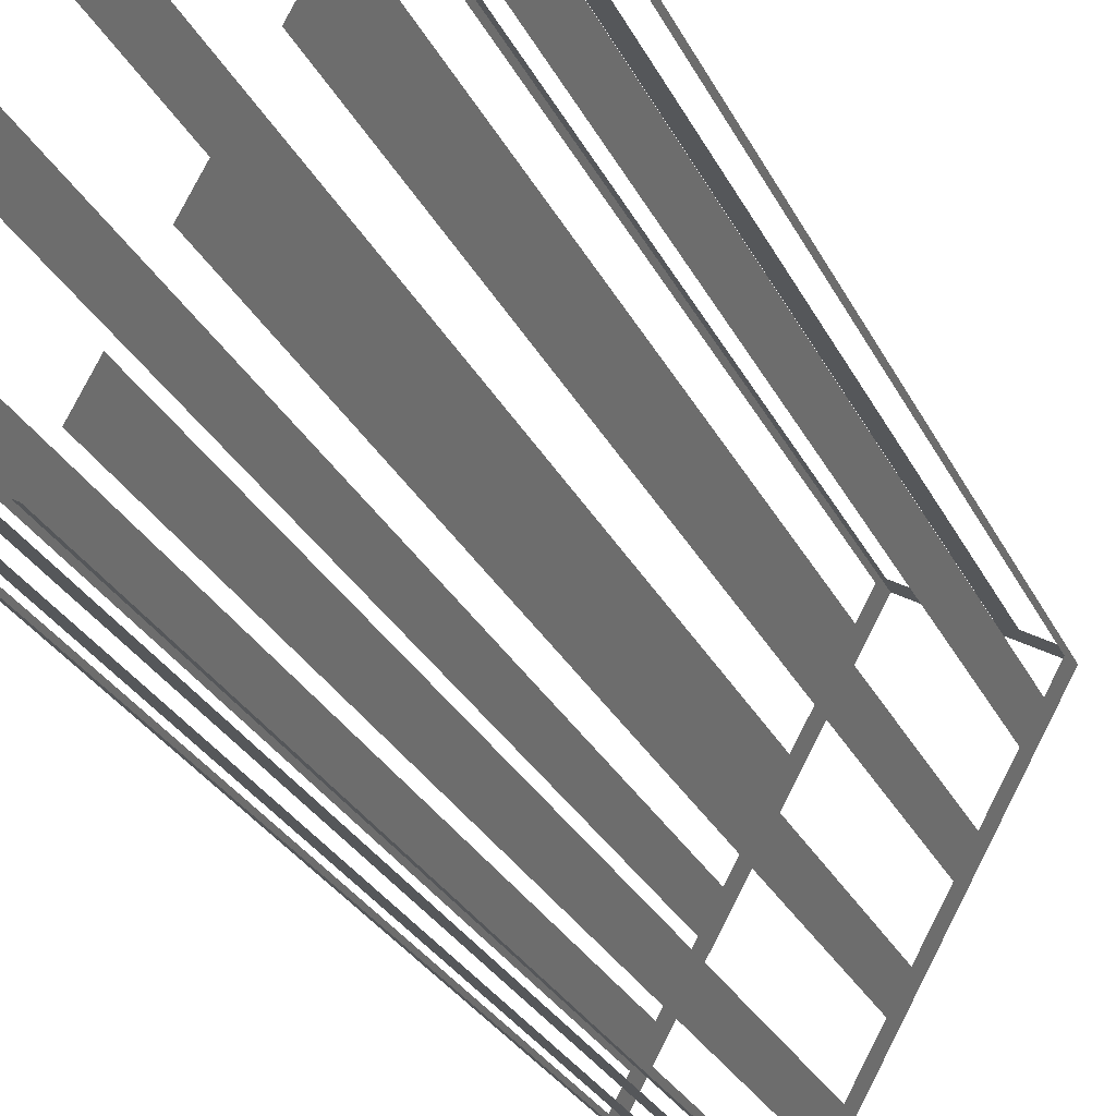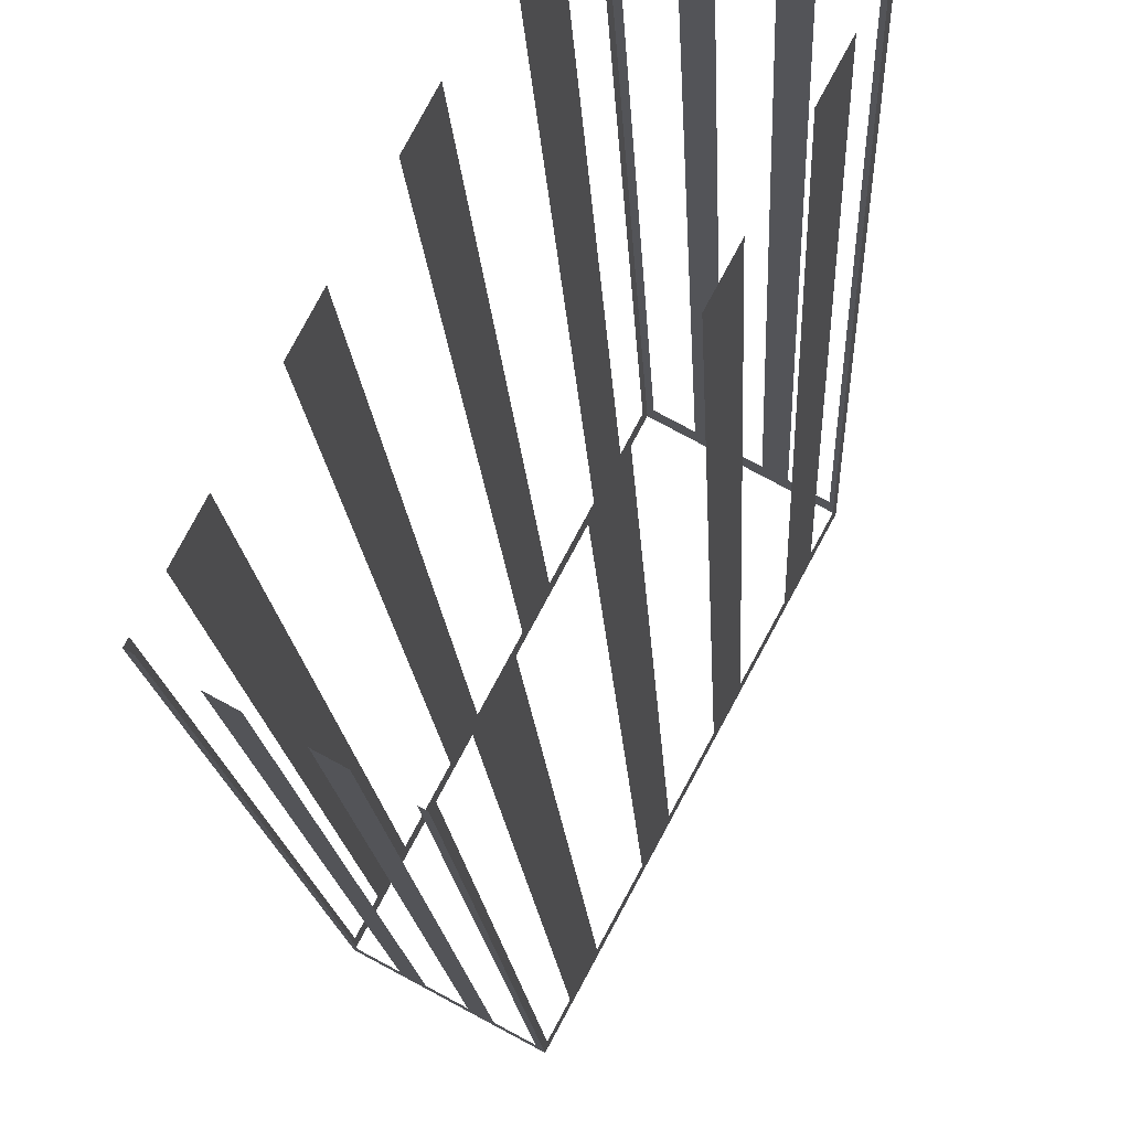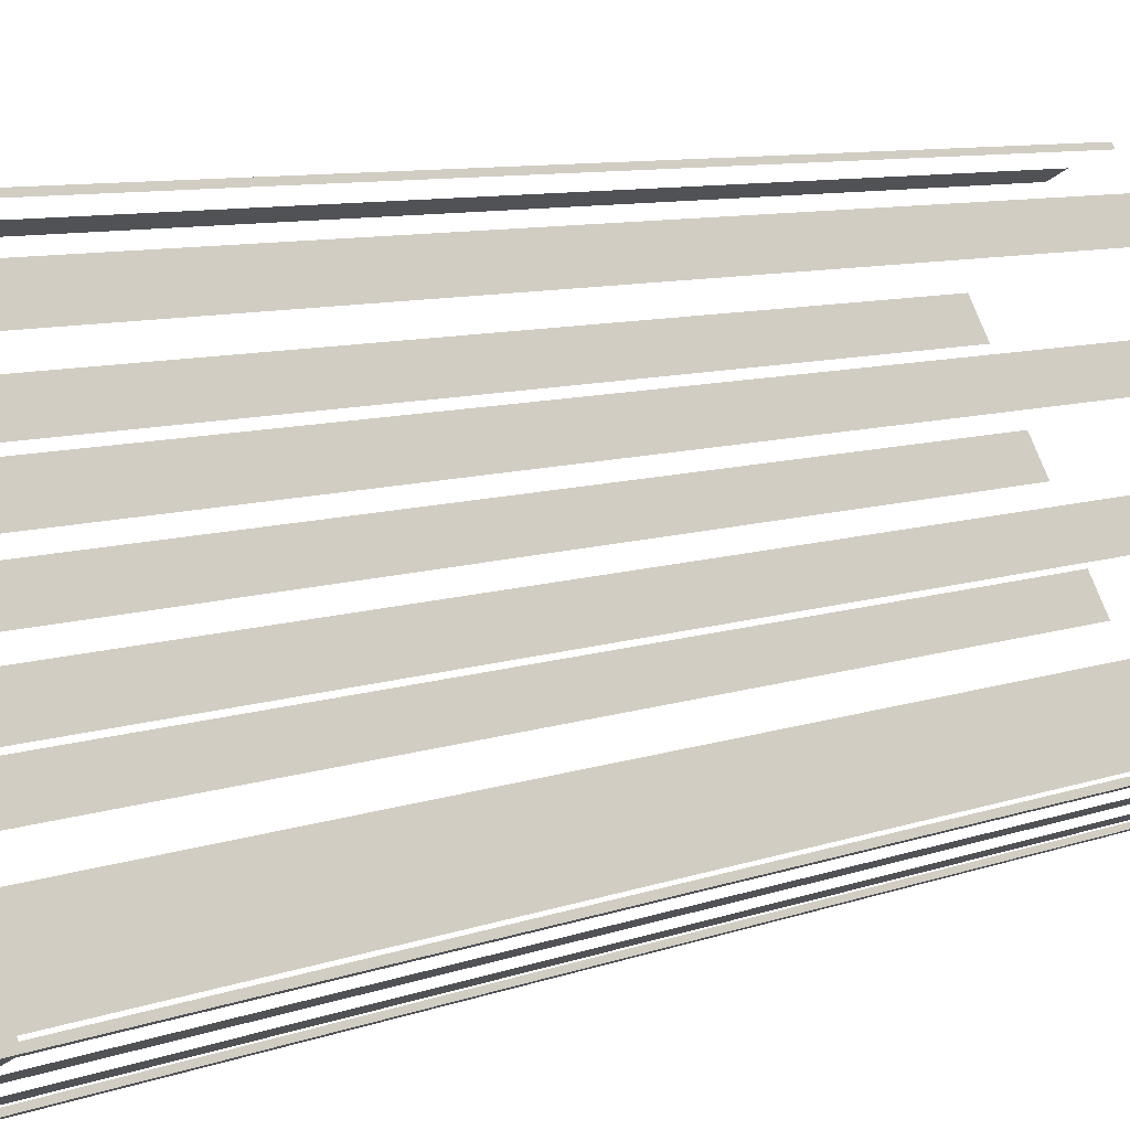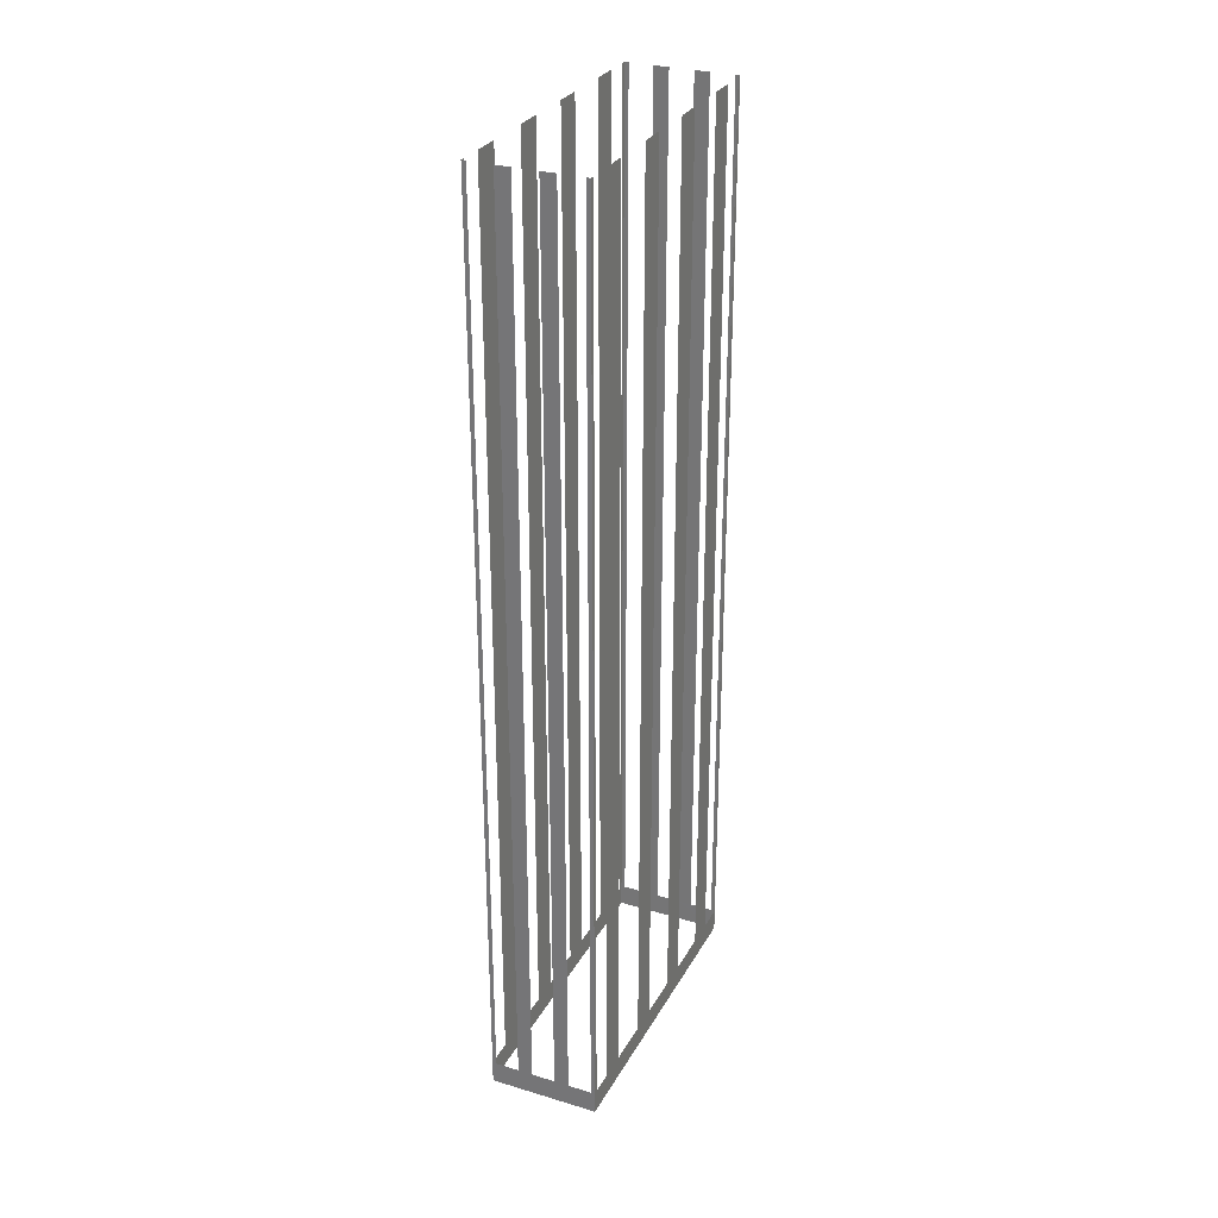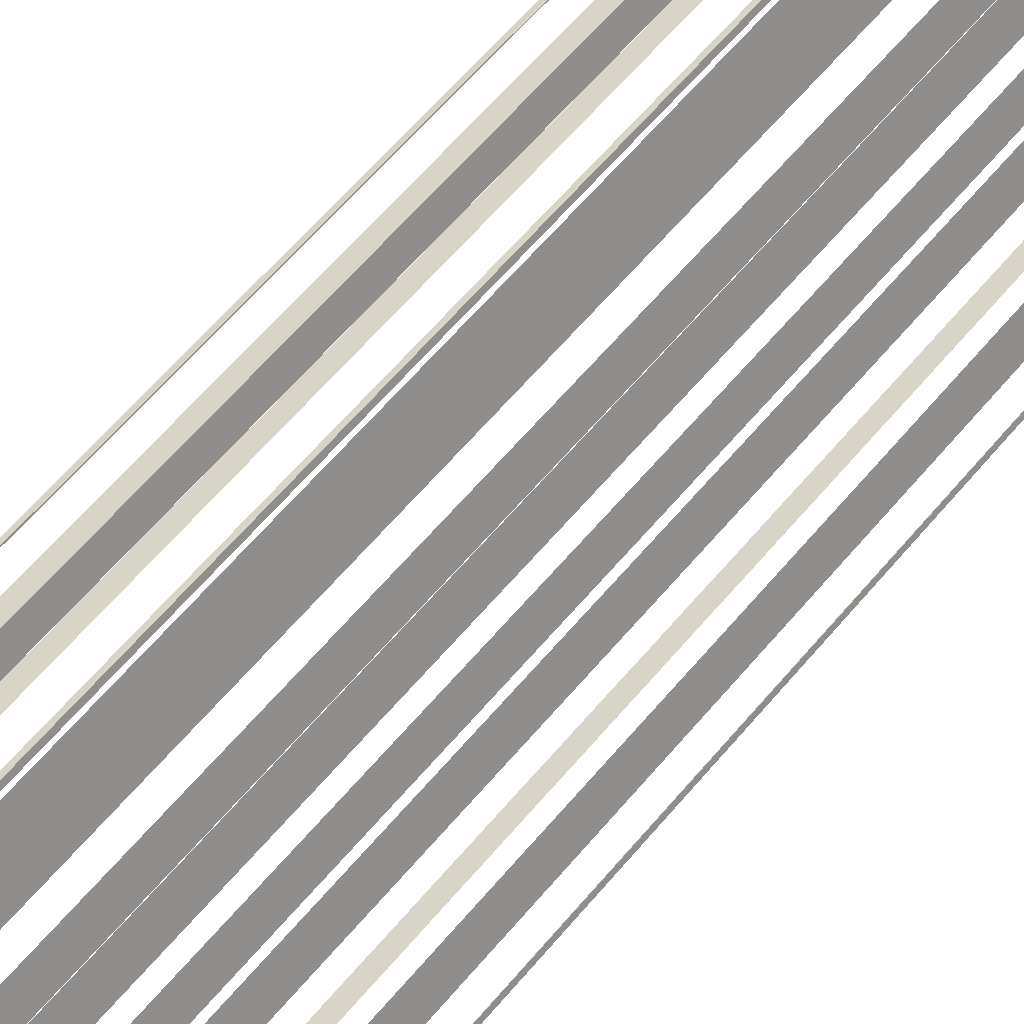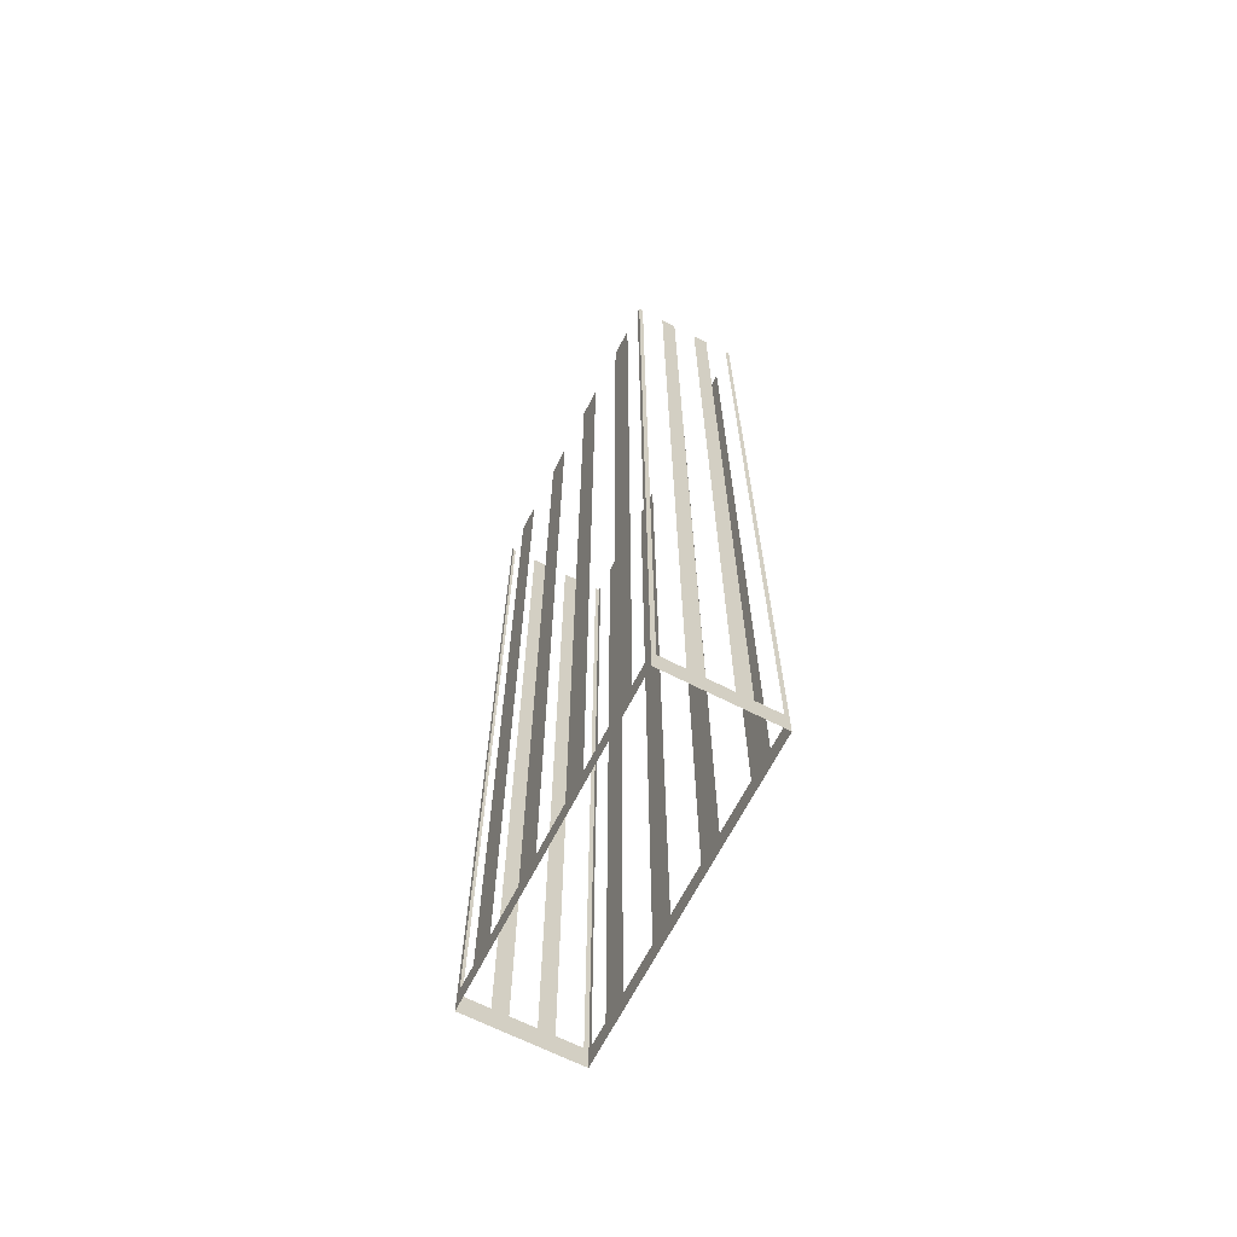
<metadata>
{"format":"obj","ext":"obj","renderer":"f3d","projection":"perspective","resolution":1024,"background":"white","views":[{"elev":-23.0,"azim":18.5,"up":"+Y"},{"elev":-10.5,"azim":2.0,"up":"+Y"},{"elev":6.7,"azim":-141.6,"up":"+Y"},{"elev":29.3,"azim":-4.4,"up":"+Z"},{"elev":63.6,"azim":-139.7,"up":"+Y"},{"elev":-66.7,"azim":-55.5,"up":"+Z"}]}
</metadata>
<code>
o geometryt000010000010000110010110000110000110100000010110st40
v 1080 -75.65 189.5
v 1080 -75.82 264.1
v 1080 -75.65 264.1
v 1078 -74.71 189.5
v 1080 -75.82 187.6
v 1078 -74.71 264.1
v 1077 -74.13 264.1
v 1077 -74.13 189.5
v 1076 -73.2 189.5
v 1073 -71.51 187.6
v 1076 -73.2 264.1
v 1075 -72.61 264.1
v 1075 -72.61 189.5
v 1073 -71.68 189.5
v 1073 -71.68 264.1
v 1073 -71.51 264.1
v 1073 -71.21 189.5
v 1073 -71.51 264.1
v 1073 -71.21 264.1
v 1074 -69.47 189.5
v 1073 -71.51 187.6
v 1074 -69.47 264.1
v 1075 -67.41 264.1
v 1075 -67.41 189.5
v 1077 -63.95 189.5
v 1077 -63.95 264.1
v 1078 -61.88 264.1
v 1078 -61.88 189.5
v 1080 -58.42 189.5
v 1085 -48.79 187.6
v 1080 -58.42 264.1
v 1081 -56.35 264.1
v 1081 -56.35 189.5
v 1083 -52.89 189.5
v 1083 -52.89 264.1
v 1084 -50.82 264.1
v 1084 -50.82 189.5
v 1085 -49.09 189.5
v 1085 -49.09 264.1
v 1085 -48.79 264.1
v 1093 -53.4 189.5
v 1093 -53.1 264.1
v 1093 -53.4 264.1
v 1092 -55.14 189.5
v 1093 -53.1 187.6
v 1092 -55.14 264.1
v 1091 -57.2 264.1
v 1091 -57.2 189.5
v 1089 -60.66 189.5
v 1089 -60.66 264.1
v 1088 -62.72 264.1
v 1088 -62.72 189.5
v 1086 -66.19 189.5
v 1080 -75.82 187.6
v 1086 -66.19 264.1
v 1085 -68.25 264.1
v 1085 -68.25 189.5
v 1083 -71.72 189.5
v 1083 -71.72 264.1
v 1082 -73.78 264.1
v 1082 -73.78 189.5
v 1081 -75.51 189.5
v 1081 -75.51 264.1
v 1080 -75.82 264.1
v 1085 -48.95 189.5
v 1085 -48.79 264.1
v 1085 -48.95 264.1
v 1087 -49.89 189.5
v 1085 -48.79 187.6
v 1087 -49.89 264.1
v 1088 -50.47 264.1
v 1088 -50.47 189.5
v 1090 -51.41 189.5
v 1090 -51.41 264.1
v 1091 -52 264.1
v 1091 -52 189.5
v 1093 -53.1 187.6
v 1092 -52.94 189.5
v 1092 -52.94 264.1
v 1093 -53.1 264.1
f 1 2 3
f 4 5 1
f 6 7 4
f 7 8 4
f 8 5 4
f 9 10 8
f 8 10 5
f 11 12 9
f 12 13 9
f 13 10 9
f 14 10 13
f 15 16 14
f 17 18 19
f 20 21 17
f 18 17 21
f 22 23 20
f 23 24 20
f 24 21 20
f 24 25 21
f 26 27 25
f 27 28 25
f 25 28 21
f 29 30 28
f 28 30 21
f 31 32 29
f 32 33 29
f 33 30 29
f 34 30 33
f 37 30 34
f 38 30 37
f 39 40 38
f 40 30 38
f 41 42 43
f 44 45 41
f 42 41 45
f 46 47 44
f 47 48 44
f 48 45 44
f 48 49 45
f 50 51 49
f 51 52 49
f 49 52 45
f 53 54 52
f 52 54 45
f 55 56 53
f 56 57 53
f 57 54 53
f 58 54 57
f 59 60 58
f 60 61 58
f 61 54 58
f 62 54 61
f 64 54 62
f 65 66 67
f 68 69 65
f 66 65 69
f 70 71 68
f 71 72 68
f 72 69 68
f 72 73 69
f 74 75 73
f 75 76 73
f 76 77 73
f 73 77 69
f 78 77 76
f 79 80 78
f 80 77 78
f 2 1 5
f 16 10 14
f 35 36 34
f 36 37 34
f 63 64 62

</code>
